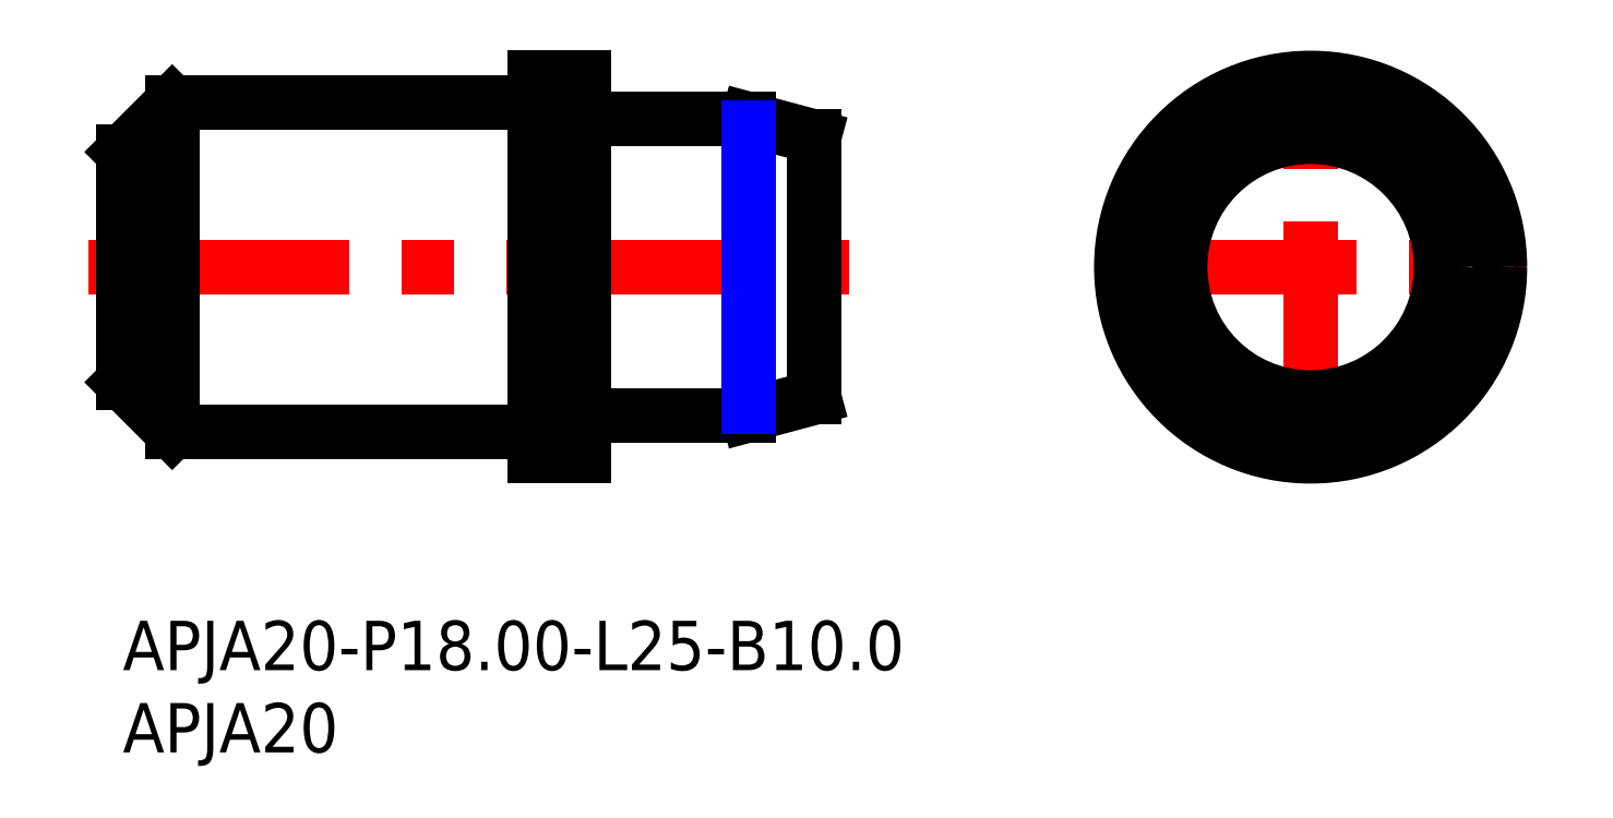
<metadata>
{"format":"dxf","ext":"dxf","renderer":"ezdxf+matplotlib","layout":"modelspace","background":"white","min_lineweight":24,"dpi":150}
</metadata>
<code>
0
SECTION
2
ENTITIES
0
LINE
8
MSM_CENTER
10
59.09
20
21.5
30
0
11
85.24
21
21.5
31
0
0
LINE
8
MSM_CENTER
10
72.16
20
8.425
30
0
11
72.16
21
34.57
31
0
0
CIRCLE
8
MSM_CONTINUOUS
10
72.16
20
21.5
30
0
40
11.5
0
CIRCLE
8
MSM_CONTINUOUS
10
72.16
20
21.5
30
0
40
9
0
LINE
8
MSM_CENTER
10
-2.1
20
21.5
30
0
11
44.1
21
21.5
31
0
0
LINE
8
MSM_CONTINUOUS
10
42
20
29.43
30
0
11
42
21
13.57
31
0
0
LINE
8
MSM_CONTINUOUS
10
42
20
29.43
30
0
11
38
21
30.5
31
0
0
LINE
8
MSM_CONTINUOUS
10
28.2
20
12.5
30
0
11
38
21
12.5
31
0
0
LINE
8
MSM_CONTINUOUS
10
38
20
30.5
30
0
11
28.2
21
30.5
31
0
0
ARC
8
MSM_CONTINUOUS
10
28.2
20
12.3
30
0
40
0.2
50
90
51
180
0
ARC
8
MSM_CONTINUOUS
10
28.2
20
30.7
30
0
40
0.2
50
180
51
270
0
LINE
8
MSM_CONTINUOUS
10
3
20
11.5
30
0
11
24.8
21
11.5
31
0
0
LINE
8
MSM_CONTINUOUS
10
24.8
20
31.5
30
0
11
3
21
31.5
31
0
0
LINE
8
MSM_CONTINUOUS
10
0
20
14.5
30
0
11
3
21
11.5
31
0
0
LINE
8
MSM_CONTINUOUS
10
3
20
31.5
30
0
11
0
21
28.5
31
0
0
LINE
8
MSM_CONTINUOUS
10
3
20
31.5
30
0
11
3
21
11.5
31
0
0
LINE
8
MSM_CONTINUOUS
10
0
20
28.5
30
0
11
0
21
14.5
31
0
0
ARC
8
MSM_CONTINUOUS
10
24.8
20
11.3
30
0
40
0.2
50
0
51
90
0
ARC
8
MSM_CONTINUOUS
10
24.8
20
31.7
30
0
40
0.2
50
270
51
0
0
LINE
8
MSM_CONTINUOUS
10
25
20
10
30
0
11
28
21
10
31
0
0
LINE
8
MSM_CONTINUOUS
10
28
20
33
30
0
11
25
21
33
31
0
0
LINE
8
MSM_CONTINUOUS
10
28
20
33
30
0
11
28
21
10
31
0
0
LINE
8
MSM_CONTINUOUS
10
25
20
33
30
0
11
25
21
10
31
0
0
INSERT
8
MSM_CONTINUOUS
2
*U16
10
0
20
0
30
0
0
INSERT
8
MSM_CONTINUOUS
2
*U17
10
0
20
0
30
0
0
LINE
8
MSM_CONTINUOUS
10
38
20
12.5
30
0
11
42
21
13.57
31
0
0
LINE
8
MSM_NARROW
10
38
20
13
30
0
11
38
21
30
31
0
0
CIRCLE
8
MSM_CONTINUOUS
10
72.16
20
21.5
30
0
40
7.928
0
ENDSEC
0
EOF

</code>
